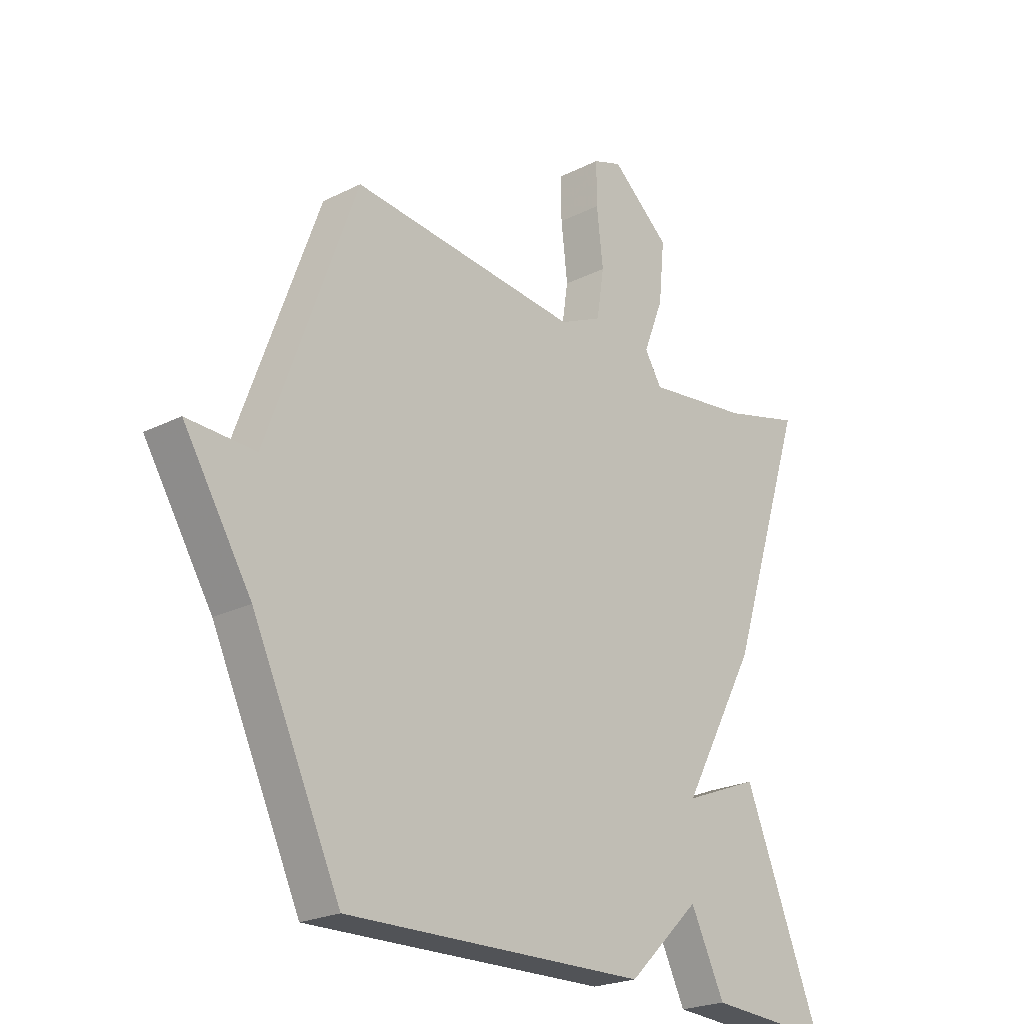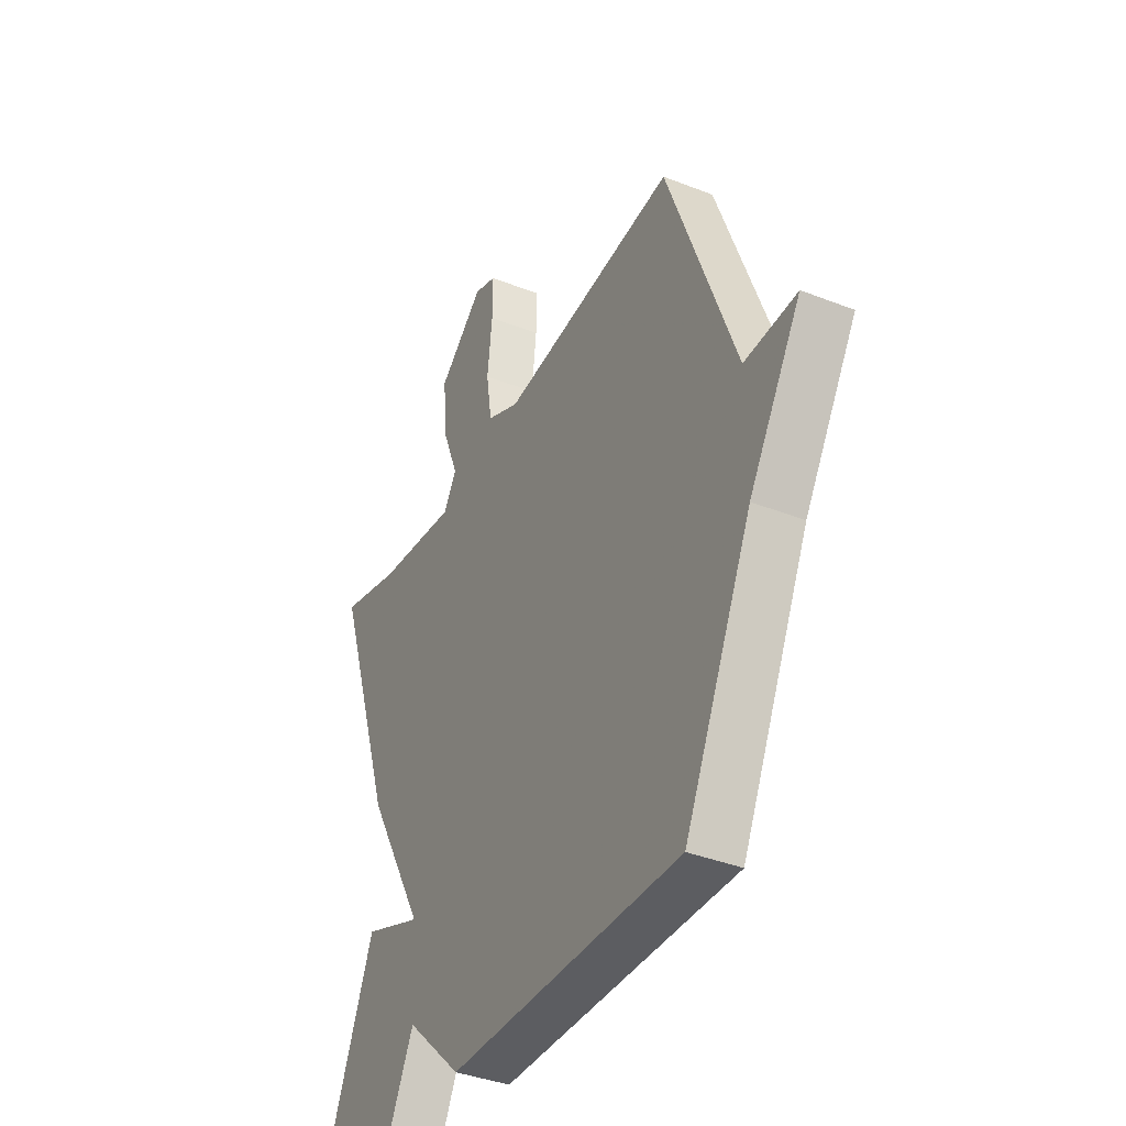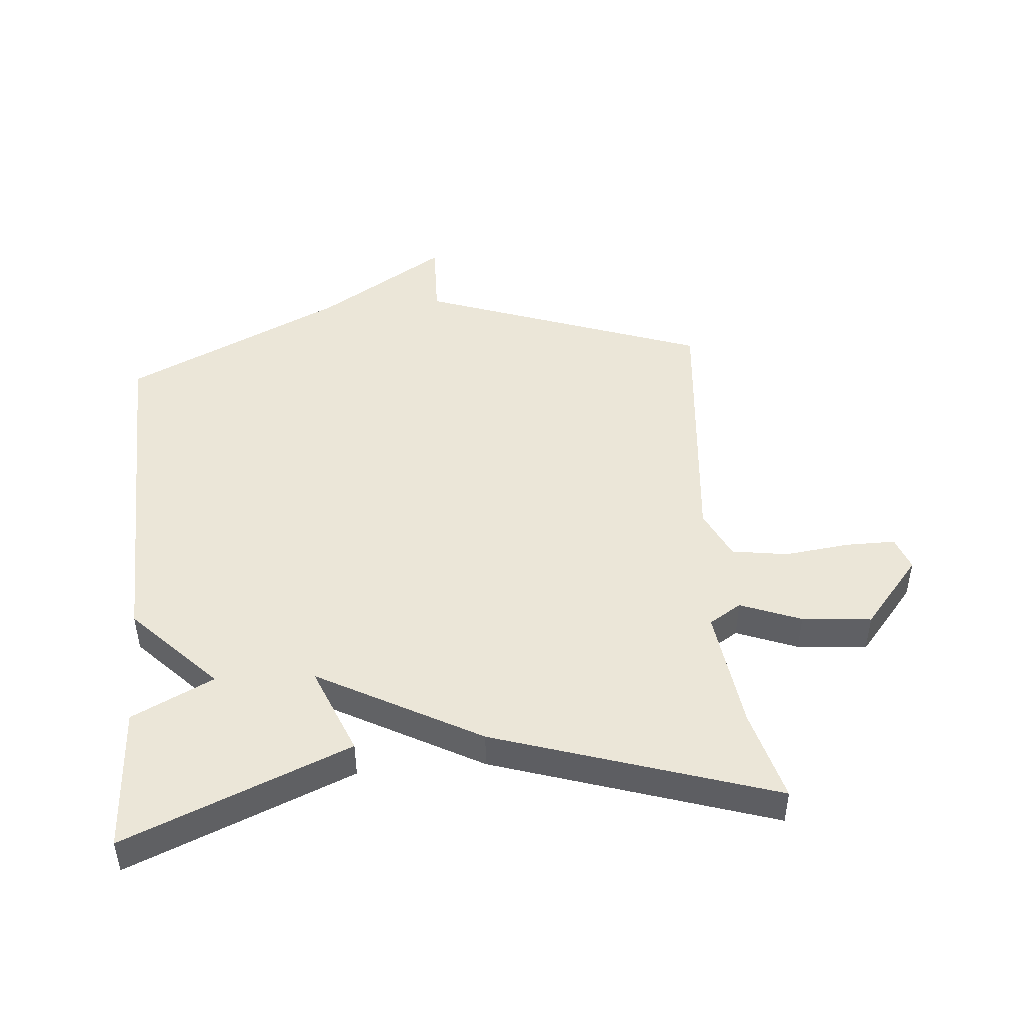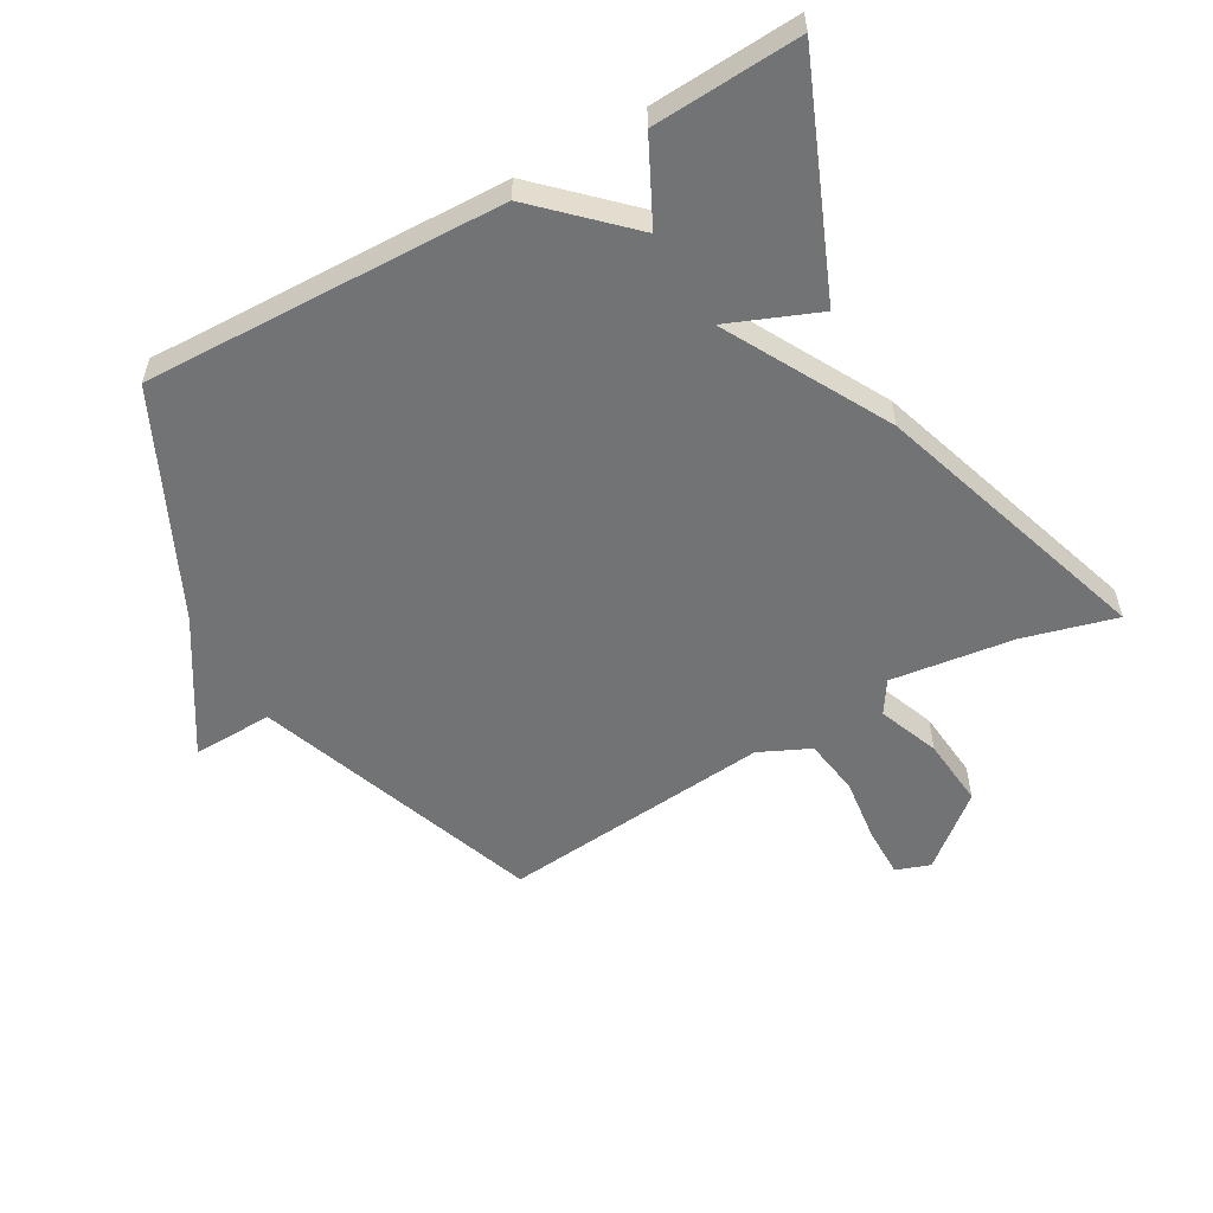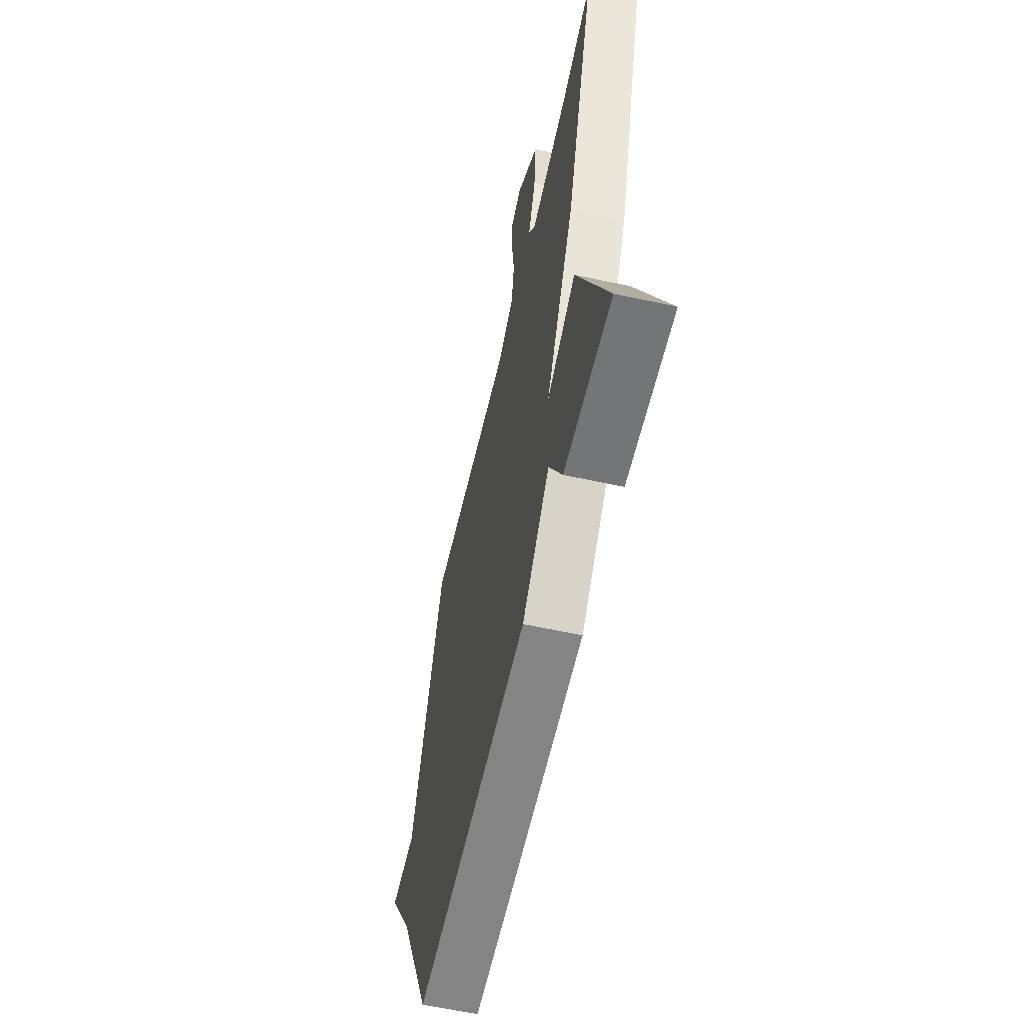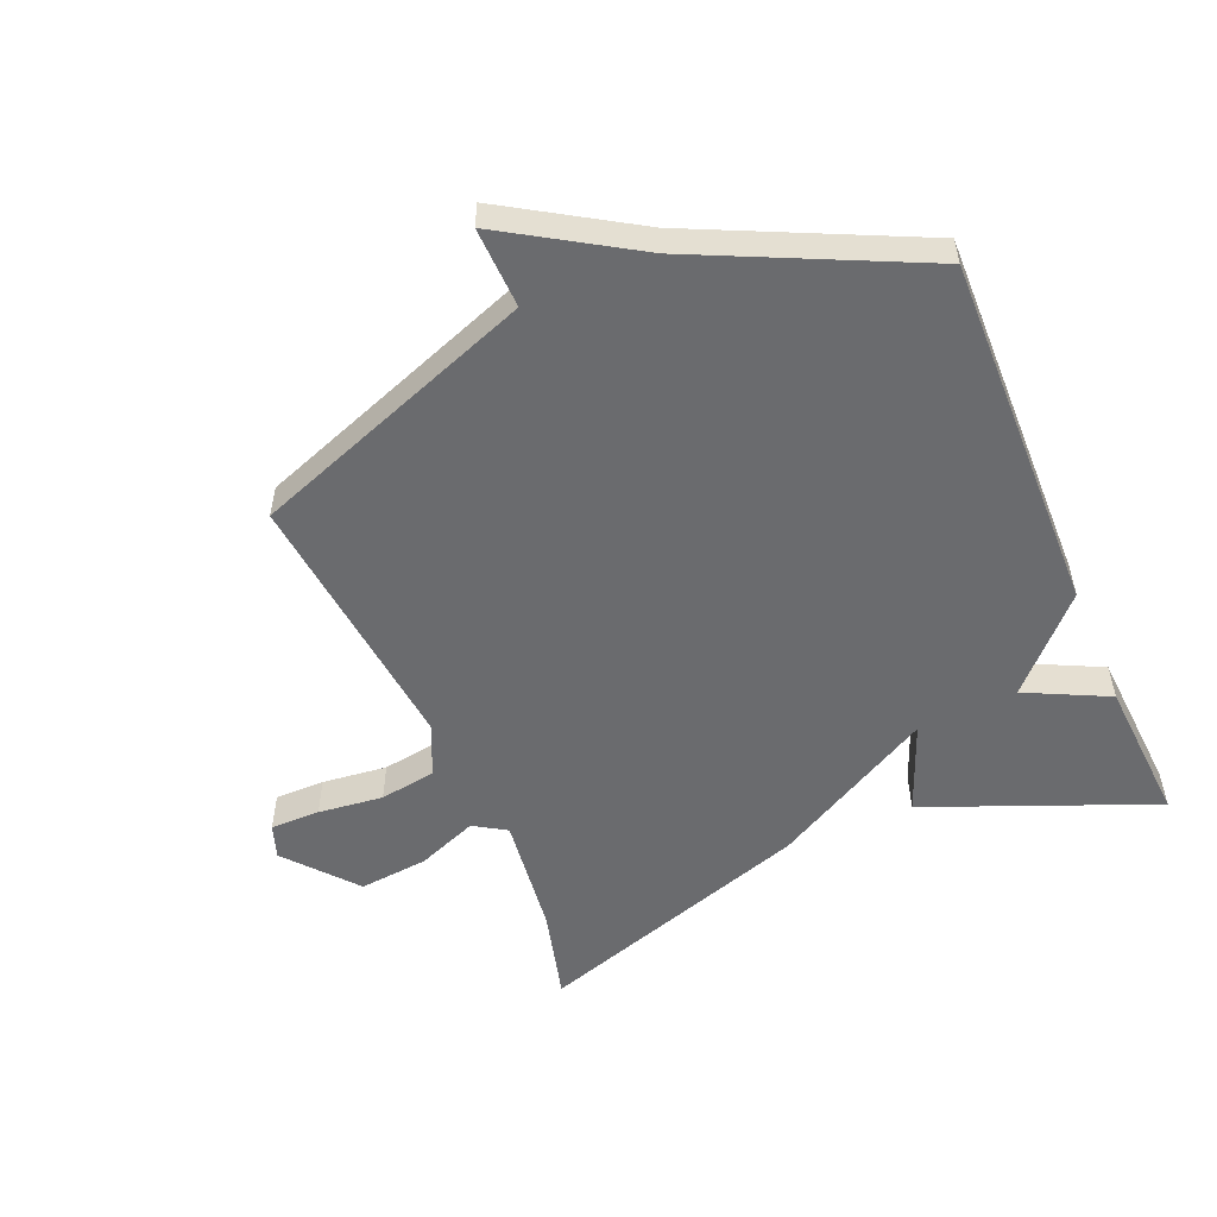
<metadata>
{"format":"obj","ext":"obj","renderer":"f3d","projection":"perspective","resolution":1024,"background":"white","views":[{"elev":-22.8,"azim":130.8,"up":"+Z"},{"elev":-38.2,"azim":63.5,"up":"+Z"},{"elev":46.6,"azim":-95.1,"up":"+Y"},{"elev":-55.8,"azim":-150.6,"up":"+Y"},{"elev":-59.9,"azim":-102.6,"up":"+Z"},{"elev":-53.4,"azim":113.1,"up":"+Y"}]}
</metadata>
<code>
v -0.5 0.07 0.5
v -0.353 0.07 0.461
v -0.158 0.07 0.436
v -0.126 0.07 0.487
v -0.164 0.07 0.583
v -0.175 0.07 0.693
v -0.065 0.07 0.785
v -0.011 0.07 0.766
v -0.011 0.07 0.687
v -0.023 0.07 0.584
v -0.009 0.07 0.495
v 0.071 0.07 0.458
v 0.5 0.07 0.5
v 0.665 0.07 0.048
v 0.792 0.07 0.052
v 0.665 0.07 -0.152
v 0.5 0.07 -0.5
v -0.068 0.07 -0.486
v -0.204 0.07 -0.356
v -0.268 0.07 -0.486
v -0.5 0.07 -0.5
v -0.354 0.07 -0.143
v -0.212 0.07 -0.2
v -0.354 0.07 0.057
v -0.5 0 0.5
v -0.353 0 0.461
v -0.158 0 0.436
v -0.126 0 0.487
v -0.164 0 0.583
v -0.175 0 0.693
v -0.065 0 0.785
v -0.011 0 0.766
v -0.011 0 0.687
v -0.023 0 0.584
v -0.009 0 0.495
v 0.071 0 0.458
v 0.5 0 0.5
v 0.665 0 0.048
v 0.792 0 0.052
v 0.665 0 -0.152
v 0.5 0 -0.5
v -0.068 0 -0.486
v -0.204 0 -0.356
v -0.268 0 -0.486
v -0.5 0 -0.5
v -0.354 0 -0.143
v -0.212 0 -0.2
v -0.354 0 0.057
f 23 24 1 2
f 21 22 23
f 20 21 23
f 19 20 23
f 18 19 23
f 17 18 23
f 16 17 23
f 14 15 16 23
f 12 13 14 23
f 11 12 23
f 10 11 23
f 8 9 10
f 7 8 10
f 6 7 10
f 5 6 10
f 4 5 10
f 3 4 10 23
f 2 3 23
f 26 25 48 47
f 47 46 45
f 47 45 44
f 47 44 43
f 47 43 42
f 47 42 41
f 47 41 40
f 47 40 39 38
f 47 38 37 36
f 47 36 35
f 47 35 34
f 34 33 32
f 34 32 31
f 34 31 30
f 34 30 29
f 34 29 28
f 47 34 28 27
f 47 27 26
f 1 25 26 2
f 2 26 27 3
f 3 27 28 4
f 4 28 29 5
f 5 29 30 6
f 6 30 31 7
f 7 31 32 8
f 8 32 33 9
f 9 33 34 10
f 10 34 35 11
f 11 35 36 12
f 12 36 37 13
f 13 37 38 14
f 14 38 39 15
f 15 39 40 16
f 16 40 41 17
f 17 41 42 18
f 18 42 43 19
f 19 43 44 20
f 20 44 45 21
f 21 45 46 22
f 22 46 47 23
f 23 47 48 24
f 24 48 25 1

</code>
